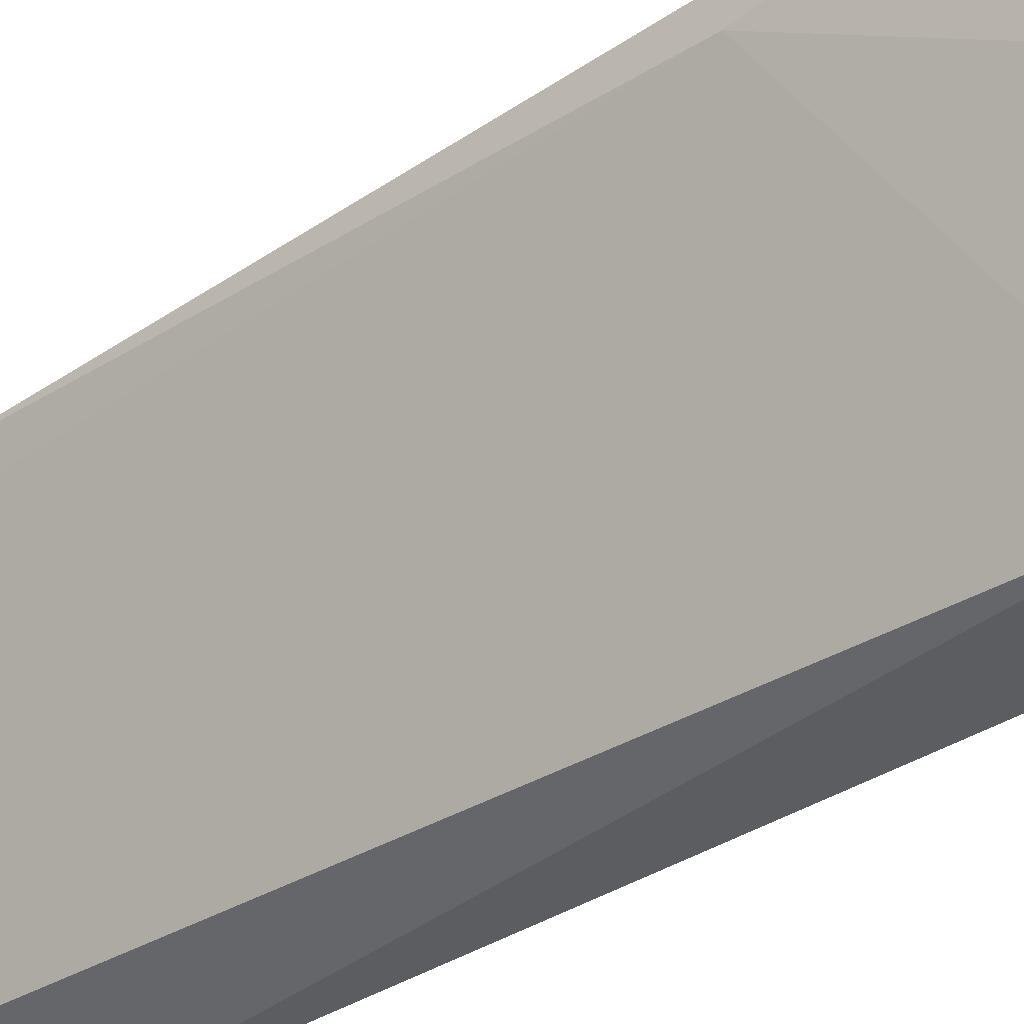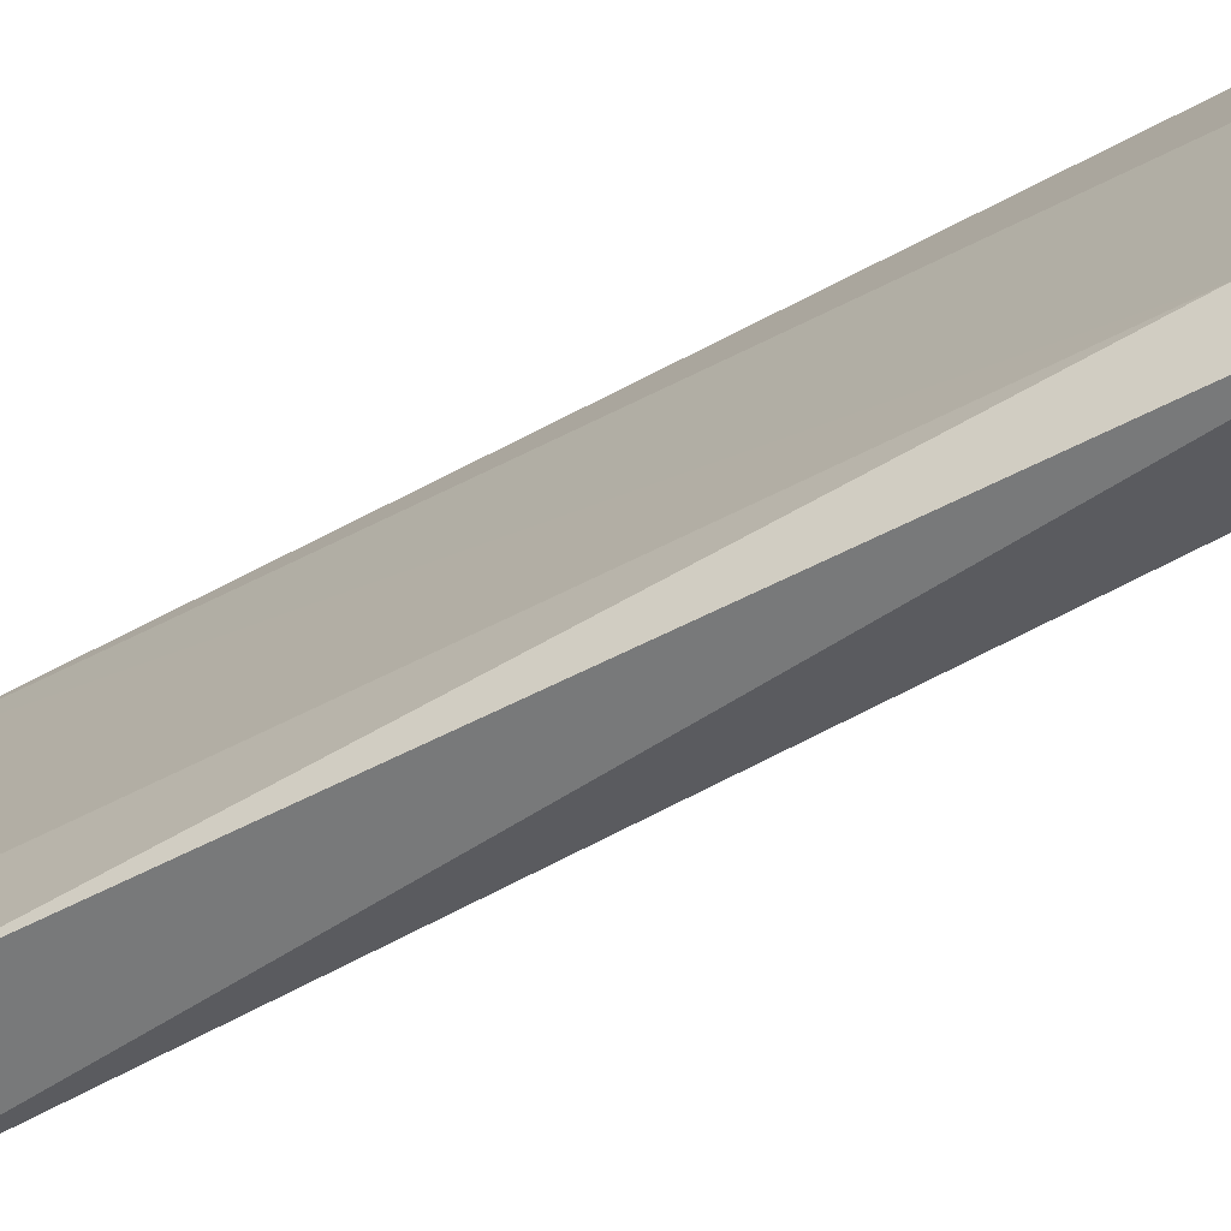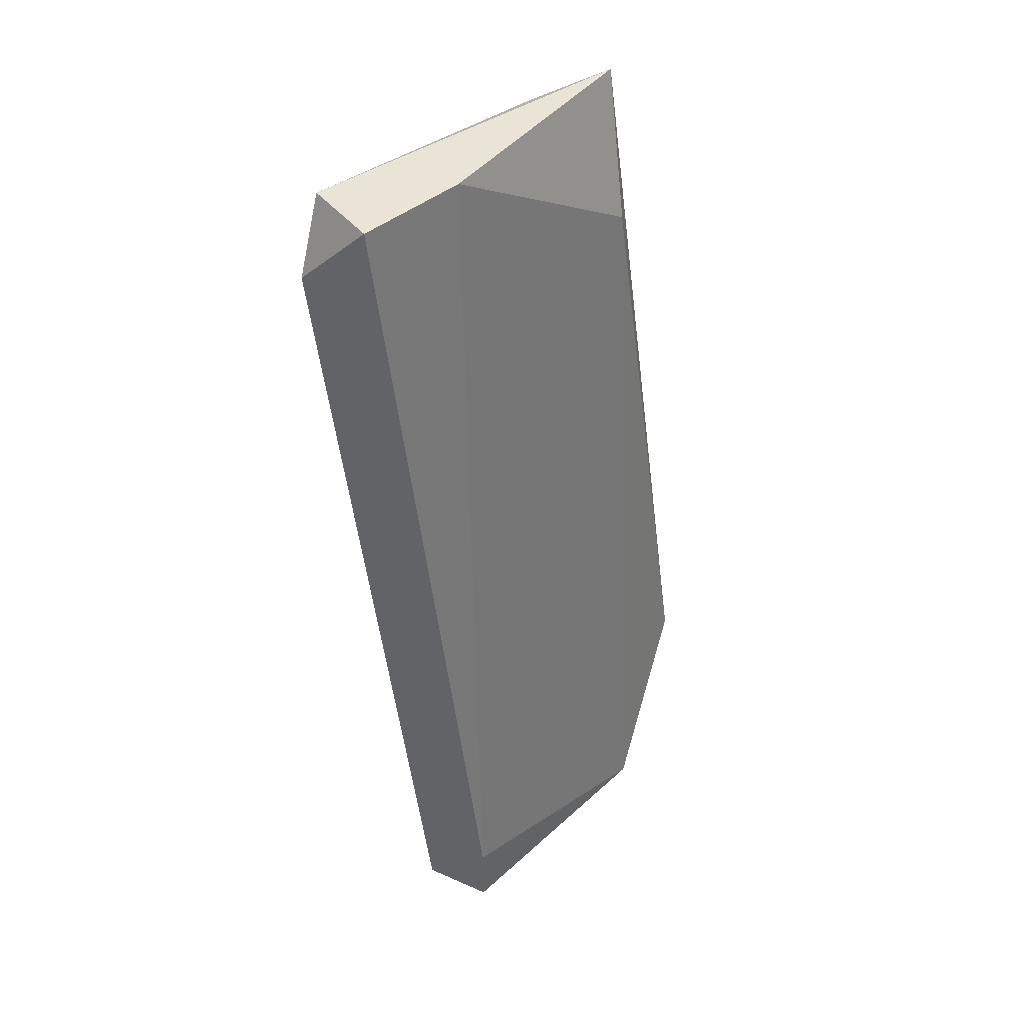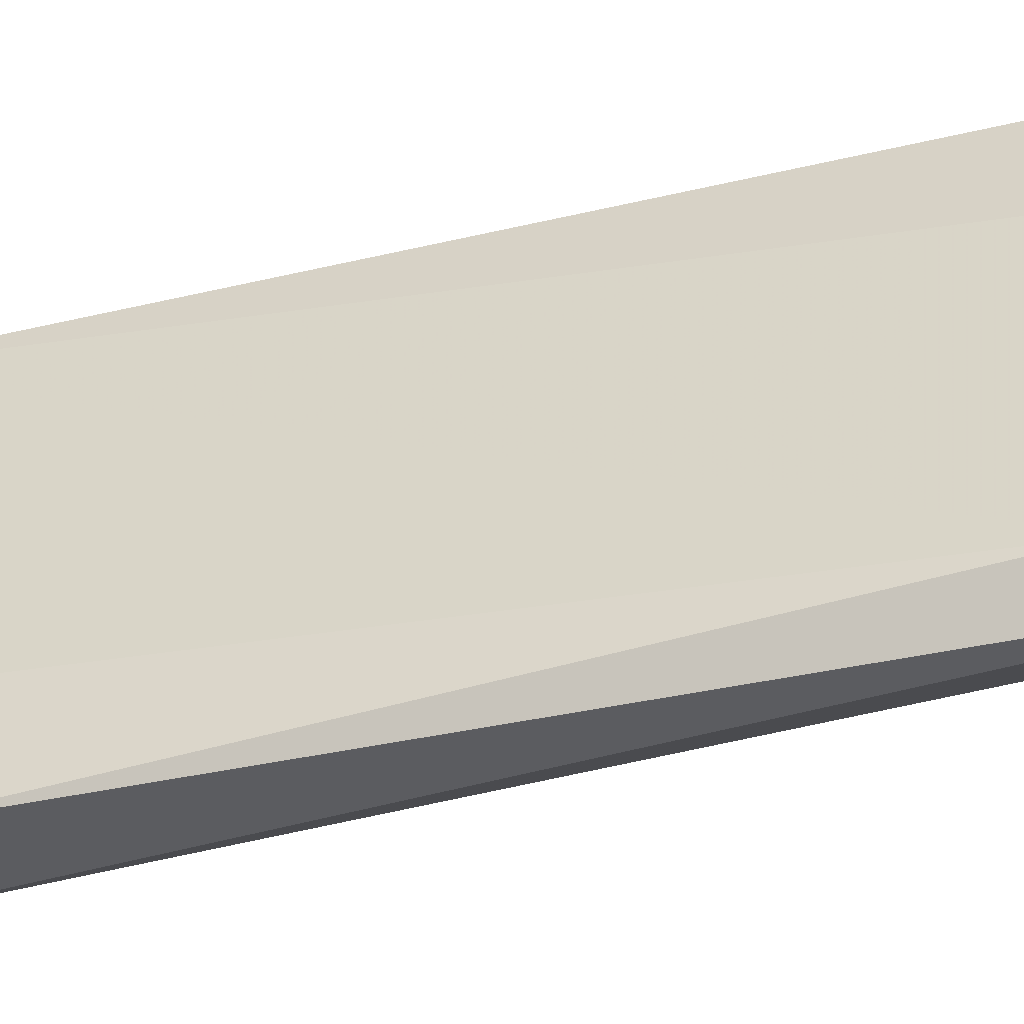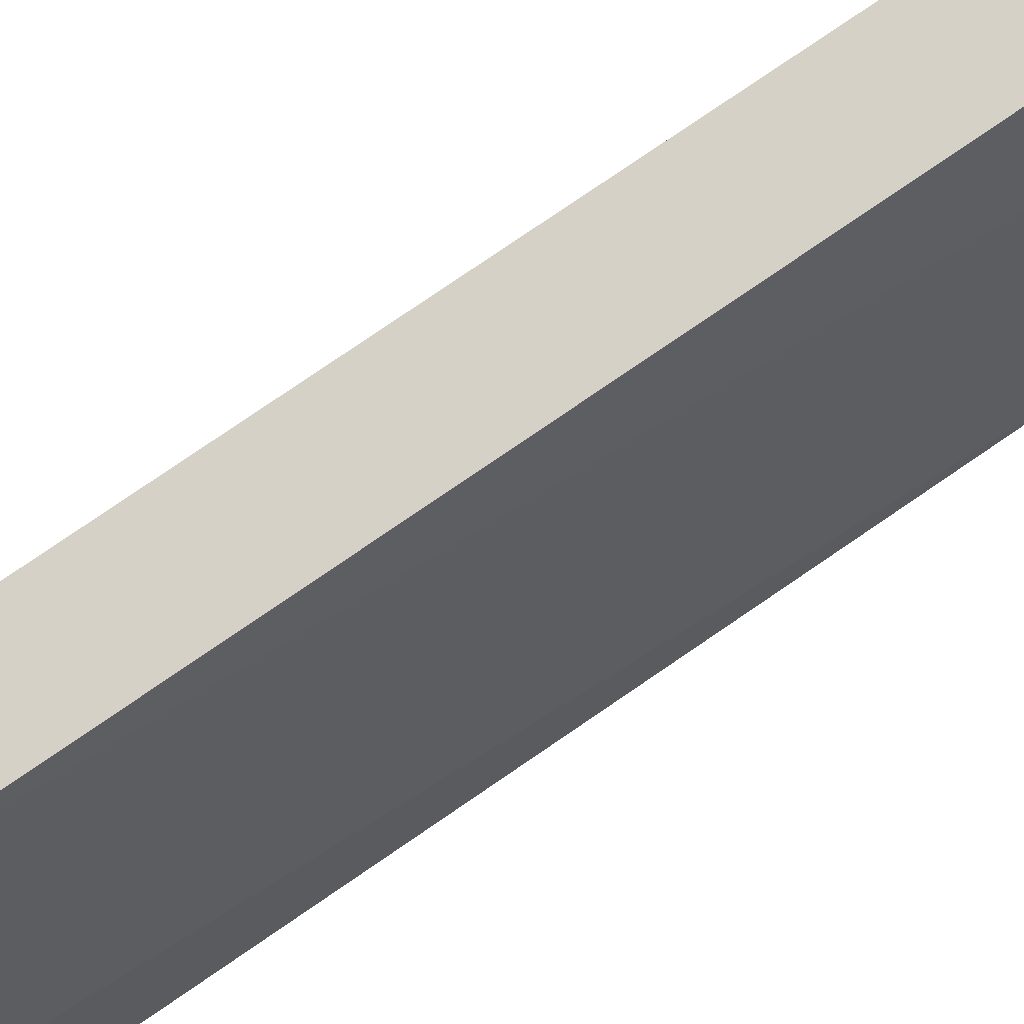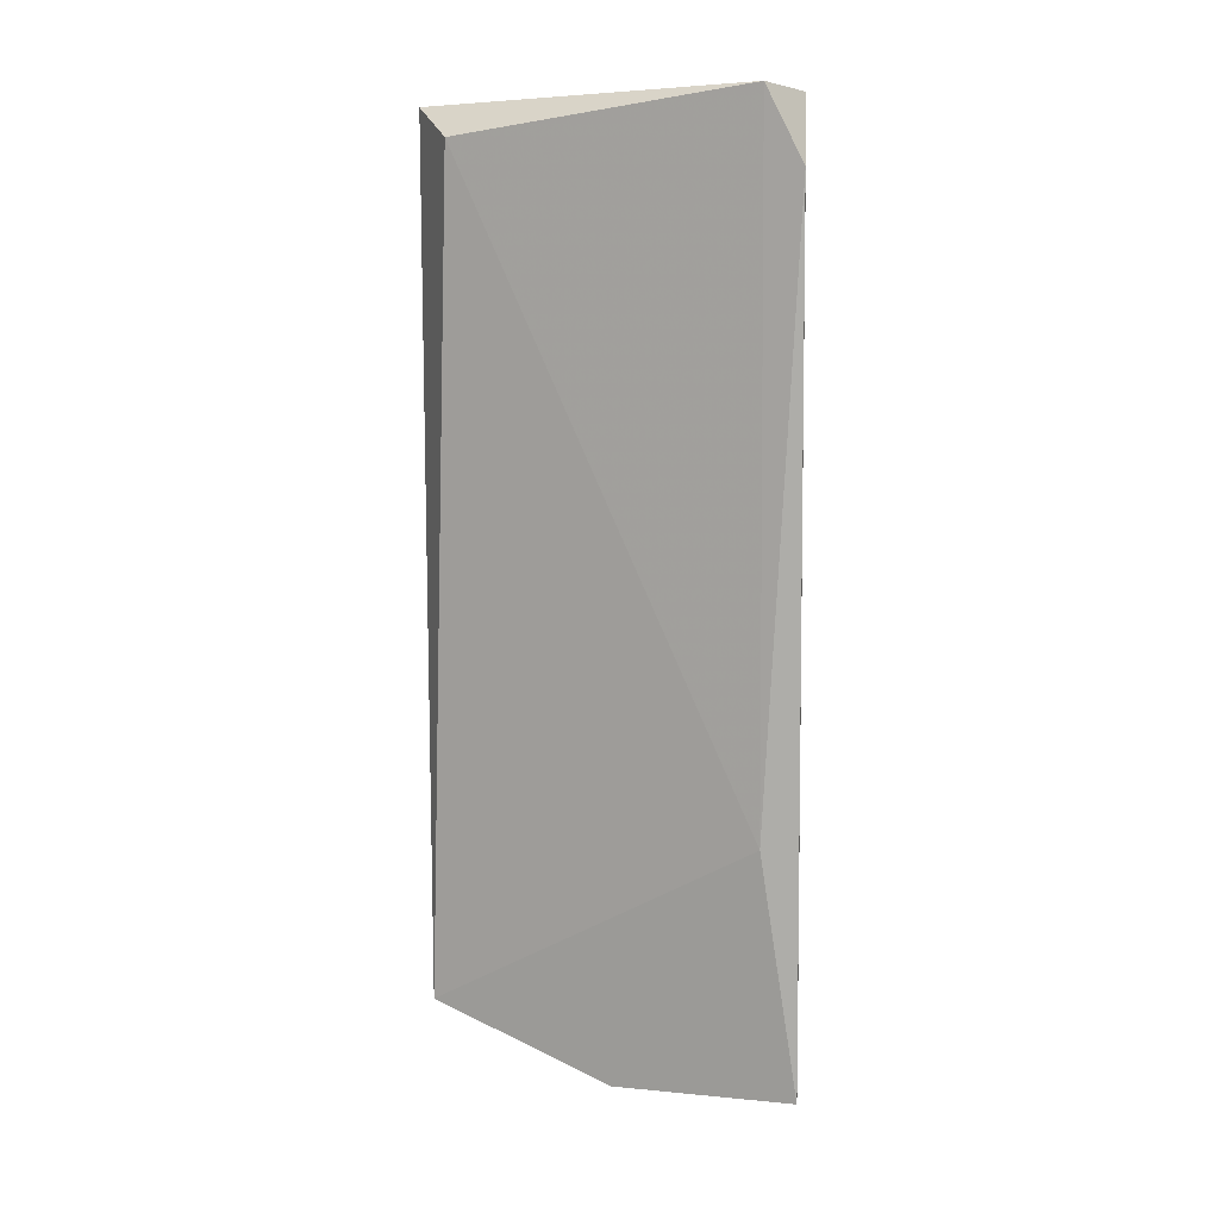
<metadata>
{"format":"obj","ext":"obj","renderer":"f3d","projection":"perspective","resolution":1024,"background":"white","views":[{"elev":-36.1,"azim":-41.2,"up":"+Z"},{"elev":-57.7,"azim":126.7,"up":"+Z"},{"elev":43.6,"azim":27.4,"up":"+Y"},{"elev":-35.1,"azim":115.4,"up":"+Z"},{"elev":79.0,"azim":62.8,"up":"+Z"},{"elev":6.0,"azim":-84.7,"up":"+Y"}]}
</metadata>
<code>
v 0.1902 -0.03127 0.06947
v 0.1789 0.1163 0.09786
v 0.1846 0.1163 0.08083
v 0.1789 0.1107 0.04677
v 0.2073 -0.002865 0.04109
v 0.1959 -0.03127 0.09786
v 0.1675 0.105 0.09786
v 0.1902 0.1163 0.04109
v 0.1959 -0.0199 0.04109
v 0.1846 -0.03127 0.09786
v 0.2073 -0.03127 0.05813
v 0.1959 0.09363 0.04677
v 0.1789 0.008493 0.09218
v 0.1675 0.1163 0.09218
v 0.1959 -0.0199 0.09786
f 11 12 15
f 6 2 7
f 2 3 8
f 8 5 9
f 4 8 9
f 1 6 10
f 6 7 10
f 6 1 11
f 9 5 11
f 1 9 11
f 8 3 12
f 5 8 12
f 11 5 12
f 9 1 13
f 4 9 13
f 1 10 13
f 10 7 13
f 7 2 14
f 2 8 14
f 8 4 14
f 4 13 14
f 13 7 14
f 3 2 15
f 2 6 15
f 6 11 15
f 12 3 15

</code>
